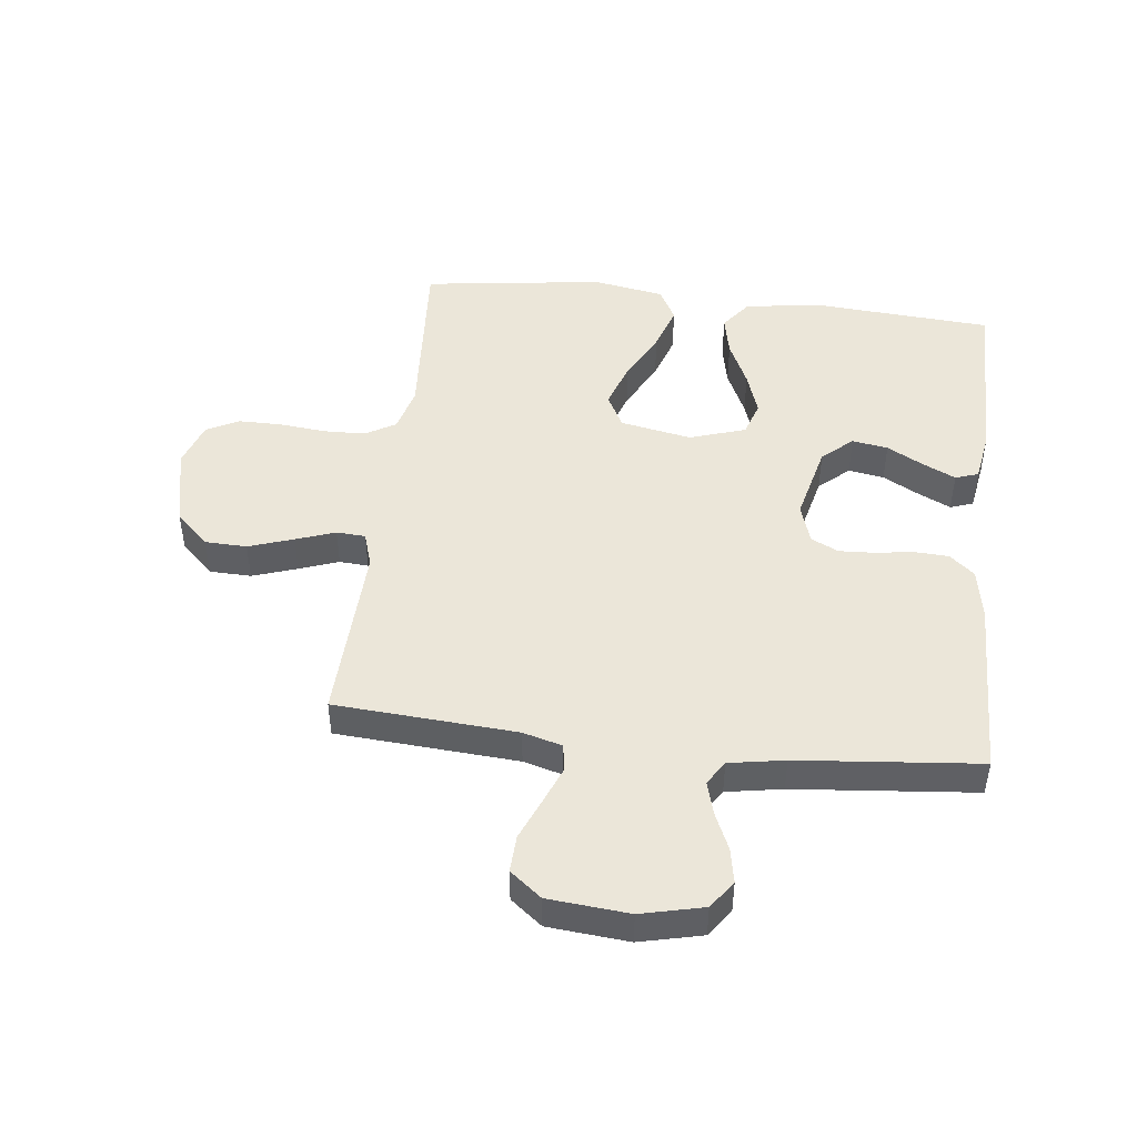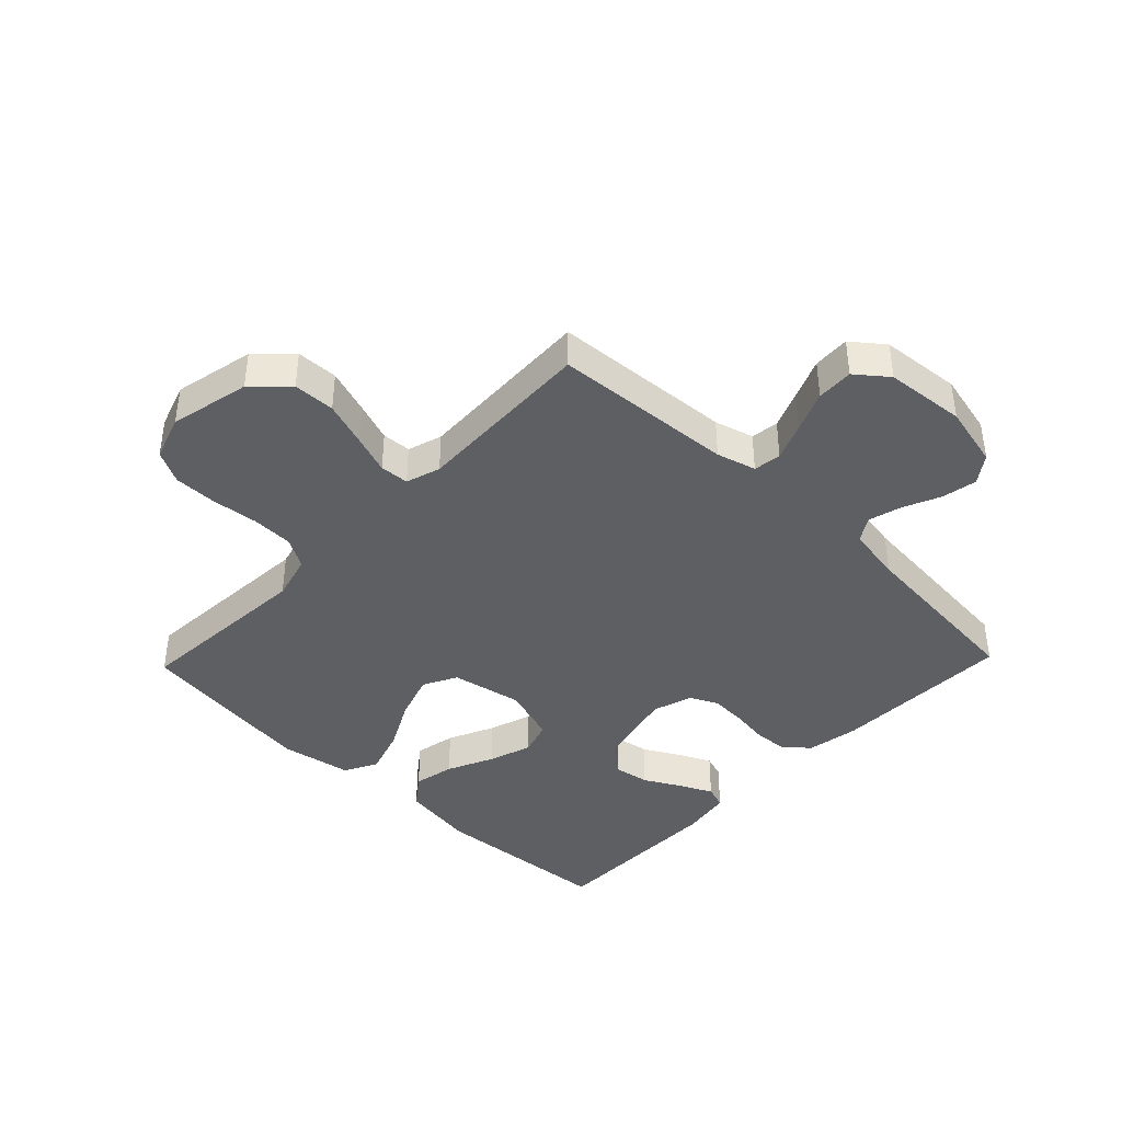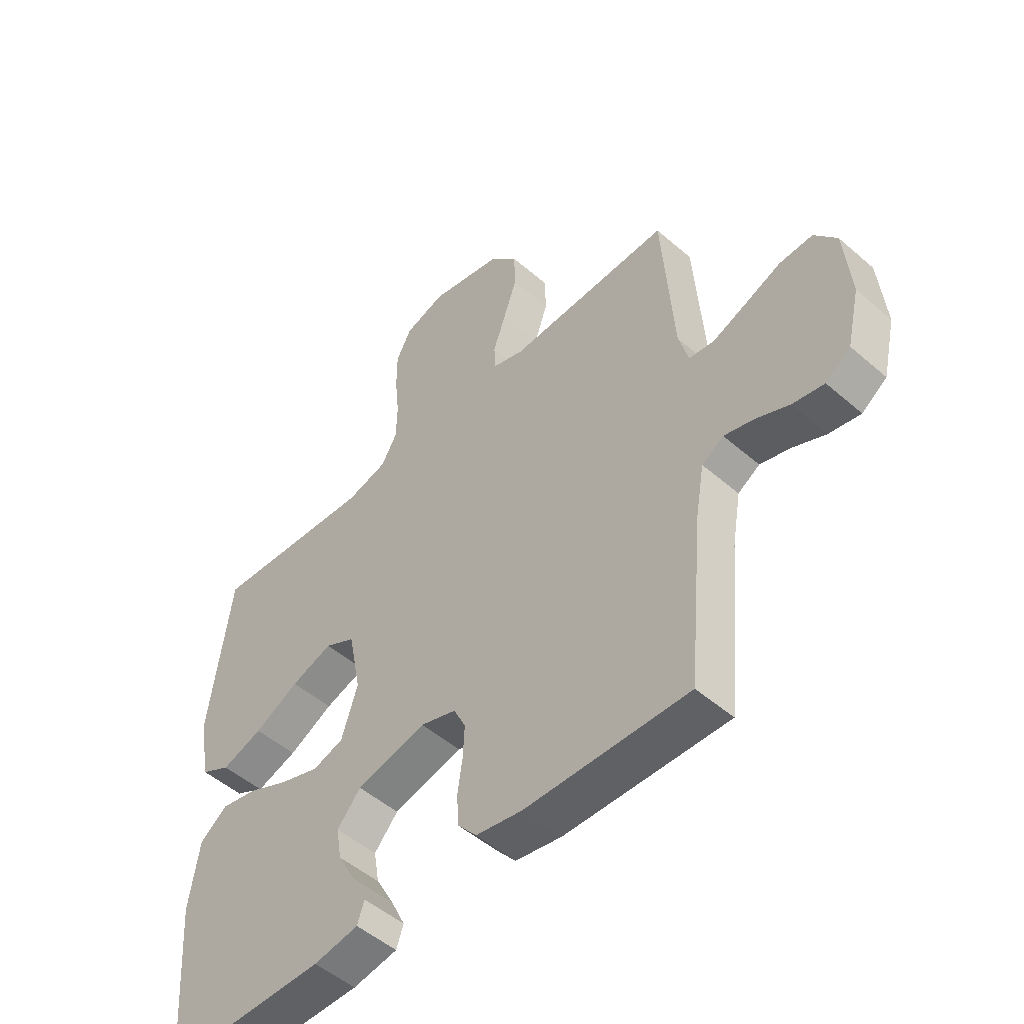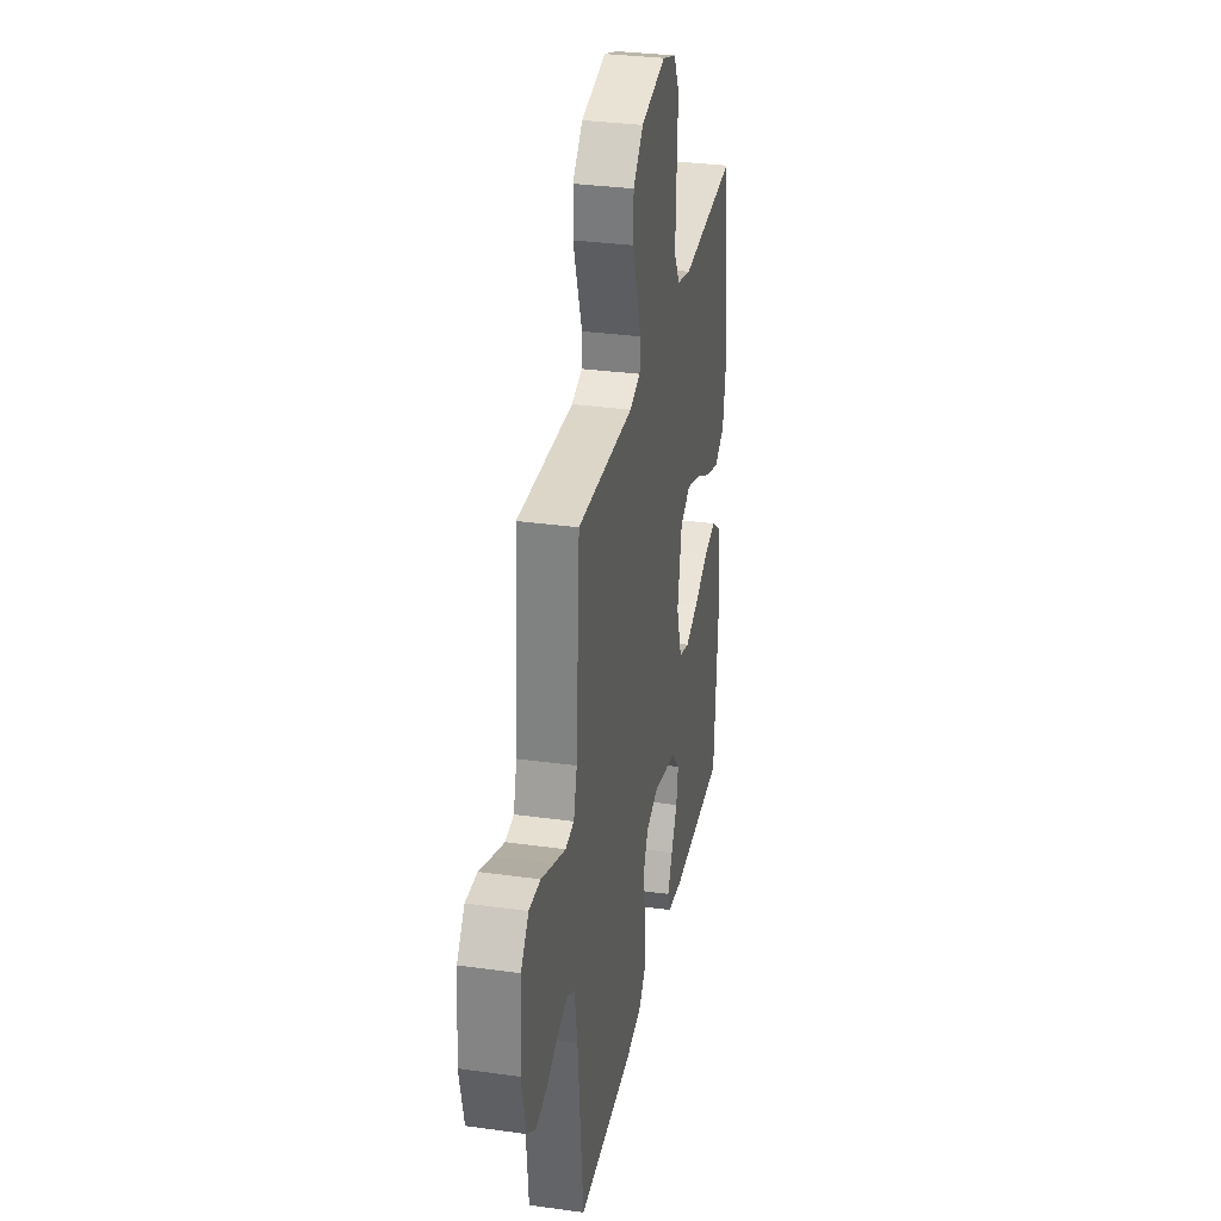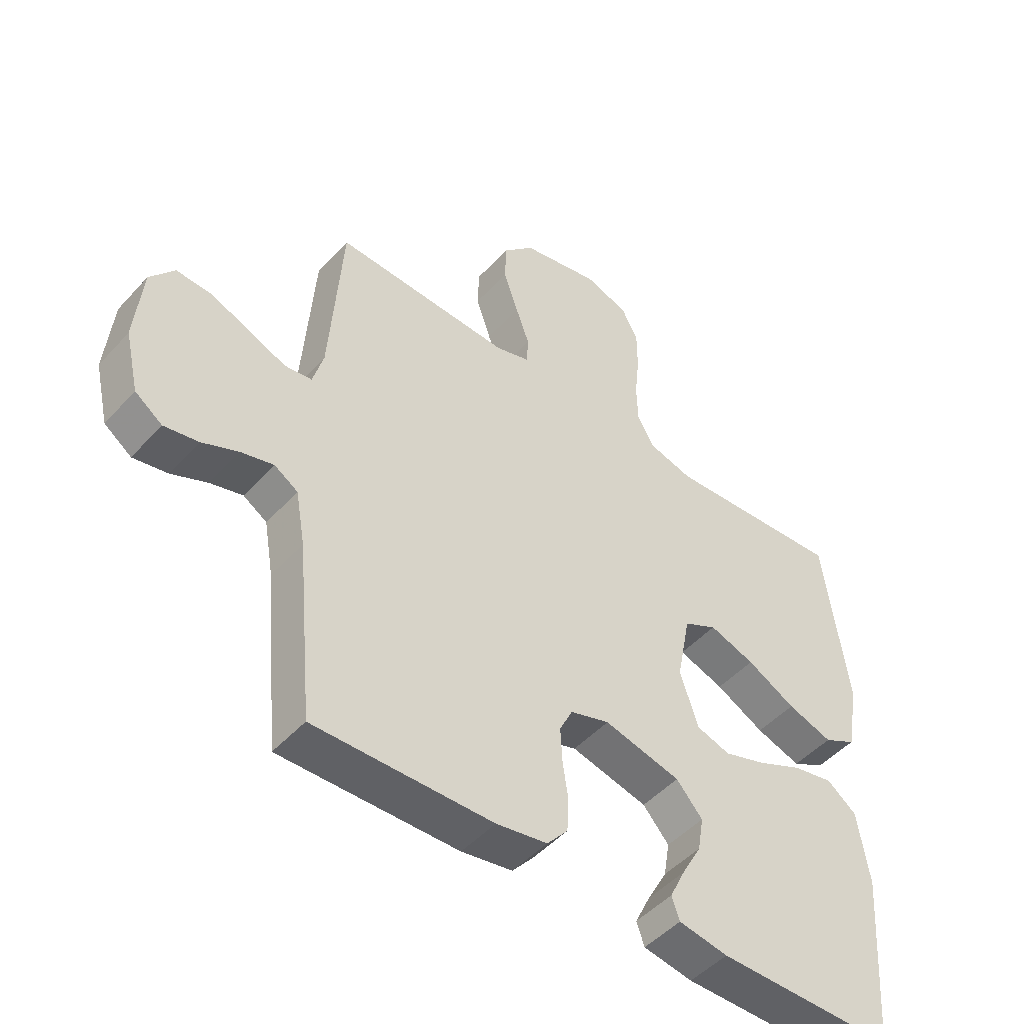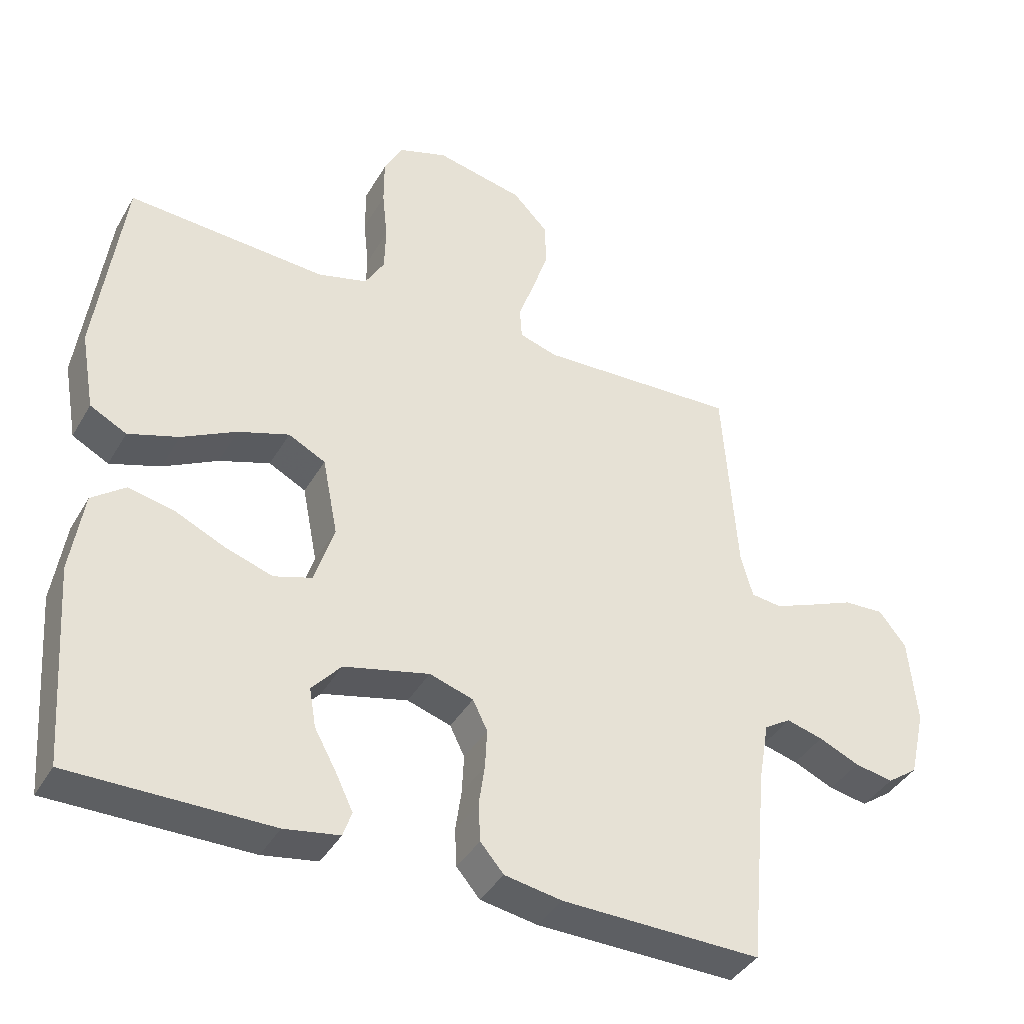
<metadata>
{"format":"obj","ext":"obj","renderer":"f3d","projection":"perspective","resolution":1024,"background":"white","views":[{"elev":46.8,"azim":96.6,"up":"+Y"},{"elev":-40.9,"azim":46.2,"up":"+Y"},{"elev":-50.3,"azim":46.4,"up":"+Z"},{"elev":31.8,"azim":101.1,"up":"+Z"},{"elev":-48.5,"azim":140.0,"up":"+Z"},{"elev":-39.7,"azim":-27.4,"up":"+Z"}]}
</metadata>
<code>
v -0.5 0.07 -0.5
v -0.522 0.07 -0.2
v -0.503 0.07 -0.076
v -0.453 0.07 -0.038
v -0.385 0.07 -0.052
v -0.309 0.07 -0.087
v -0.237 0.07 -0.111
v -0.18 0.07 -0.093
v -0.15 0.07 0
v -0.173 0.07 0.118
v -0.229 0.07 0.147
v -0.306 0.07 0.121
v -0.388 0.07 0.078
v -0.464 0.07 0.053
v -0.519 0.07 0.082
v -0.54 0.07 0.2
v -0.5 0.07 0.5
v -0.2 0.07 0.48
v -0.125 0.07 0.5
v -0.096 0.07 0.55
v -0.094 0.07 0.619
v -0.102 0.07 0.696
v -0.102 0.07 0.767
v -0.074 0.07 0.821
v 0 0.07 0.846
v 0.133 0.07 0.817
v 0.186 0.07 0.762
v 0.188 0.07 0.693
v 0.163 0.07 0.619
v 0.14 0.07 0.554
v 0.143 0.07 0.506
v 0.2 0.07 0.488
v 0.5 0.07 0.5
v 0.521 0.07 0.2
v 0.539 0.07 0.135
v 0.585 0.07 0.129
v 0.647 0.07 0.154
v 0.714 0.07 0.182
v 0.775 0.07 0.185
v 0.816 0.07 0.133
v 0.828 0.07 0
v 0.804 0.07 -0.103
v 0.758 0.07 -0.136
v 0.7 0.07 -0.125
v 0.639 0.07 -0.098
v 0.584 0.07 -0.083
v 0.544 0.07 -0.108
v 0.528 0.07 -0.2
v 0.5 0.07 -0.5
v 0.2 0.07 -0.494
v 0.114 0.07 -0.479
v 0.079 0.07 -0.438
v 0.076 0.07 -0.381
v 0.085 0.07 -0.319
v 0.088 0.07 -0.26
v 0.066 0.07 -0.215
v 0 0.07 -0.194
v -0.129 0.07 -0.225
v -0.173 0.07 -0.275
v -0.163 0.07 -0.334
v -0.13 0.07 -0.394
v -0.104 0.07 -0.448
v -0.117 0.07 -0.486
v -0.2 0.07 -0.5
v -0.5 0 -0.5
v -0.522 0 -0.2
v -0.503 0 -0.076
v -0.453 0 -0.038
v -0.385 0 -0.052
v -0.309 0 -0.087
v -0.237 0 -0.111
v -0.18 0 -0.093
v -0.15 0 0
v -0.173 0 0.118
v -0.229 0 0.147
v -0.306 0 0.121
v -0.388 0 0.078
v -0.464 0 0.053
v -0.519 0 0.082
v -0.54 0 0.2
v -0.5 0 0.5
v -0.2 0 0.48
v -0.125 0 0.5
v -0.096 0 0.55
v -0.094 0 0.619
v -0.102 0 0.696
v -0.102 0 0.767
v -0.074 0 0.821
v 0 0 0.846
v 0.133 0 0.817
v 0.186 0 0.762
v 0.188 0 0.693
v 0.163 0 0.619
v 0.14 0 0.554
v 0.143 0 0.506
v 0.2 0 0.488
v 0.5 0 0.5
v 0.521 0 0.2
v 0.539 0 0.135
v 0.585 0 0.129
v 0.647 0 0.154
v 0.714 0 0.182
v 0.775 0 0.185
v 0.816 0 0.133
v 0.828 0 0
v 0.804 0 -0.103
v 0.758 0 -0.136
v 0.7 0 -0.125
v 0.639 0 -0.098
v 0.584 0 -0.083
v 0.544 0 -0.108
v 0.528 0 -0.2
v 0.5 0 -0.5
v 0.2 0 -0.494
v 0.114 0 -0.479
v 0.079 0 -0.438
v 0.076 0 -0.381
v 0.085 0 -0.319
v 0.088 0 -0.26
v 0.066 0 -0.215
v 0 0 -0.194
v -0.129 0 -0.225
v -0.173 0 -0.275
v -0.163 0 -0.334
v -0.13 0 -0.394
v -0.104 0 -0.448
v -0.117 0 -0.486
v -0.2 0 -0.5
f 60 61 62 63
f 60 63 64 1
f 51 52 53 54
f 51 54 55
f 48 49 50 51
f 47 48 51 55
f 46 47 55 56
f 42 43 44 45
f 42 45 46
f 41 42 46
f 37 38 39 40
f 36 37 40 41
f 35 36 41 46
f 32 33 34
f 31 32 34 35
f 27 28 29 30
f 25 26 27 30
f 25 30 31
f 24 25 31
f 21 22 23 24
f 20 21 24 31
f 19 20 31 35
f 15 16 17 18
f 12 13 14 15
f 11 12 15 18
f 10 11 18 19
f 3 4 5 6
f 3 6 7
f 2 3 7
f 59 60 1 2
f 58 59 2 7
f 57 58 7 8
f 56 57 8 9
f 19 35 46 56
f 9 10 19 56
f 127 126 125 124
f 65 128 127 124
f 118 117 116 115
f 119 118 115
f 115 114 113 112
f 119 115 112 111
f 120 119 111 110
f 109 108 107 106
f 110 109 106
f 110 106 105
f 104 103 102 101
f 105 104 101 100
f 110 105 100 99
f 98 97 96
f 99 98 96 95
f 94 93 92 91
f 94 91 90 89
f 95 94 89
f 95 89 88
f 88 87 86 85
f 95 88 85 84
f 99 95 84 83
f 82 81 80 79
f 79 78 77 76
f 82 79 76 75
f 83 82 75 74
f 70 69 68 67
f 71 70 67
f 71 67 66
f 66 65 124 123
f 71 66 123 122
f 72 71 122 121
f 73 72 121 120
f 120 110 99 83
f 120 83 74 73
f 1 65 66 2
f 2 66 67 3
f 3 67 68 4
f 4 68 69 5
f 5 69 70 6
f 6 70 71 7
f 7 71 72 8
f 8 72 73 9
f 9 73 74 10
f 10 74 75 11
f 11 75 76 12
f 12 76 77 13
f 13 77 78 14
f 14 78 79 15
f 15 79 80 16
f 16 80 81 17
f 17 81 82 18
f 18 82 83 19
f 19 83 84 20
f 20 84 85 21
f 21 85 86 22
f 22 86 87 23
f 23 87 88 24
f 24 88 89 25
f 25 89 90 26
f 26 90 91 27
f 27 91 92 28
f 28 92 93 29
f 29 93 94 30
f 30 94 95 31
f 31 95 96 32
f 32 96 97 33
f 33 97 98 34
f 34 98 99 35
f 35 99 100 36
f 36 100 101 37
f 37 101 102 38
f 38 102 103 39
f 39 103 104 40
f 40 104 105 41
f 41 105 106 42
f 42 106 107 43
f 43 107 108 44
f 44 108 109 45
f 45 109 110 46
f 46 110 111 47
f 47 111 112 48
f 48 112 113 49
f 49 113 114 50
f 50 114 115 51
f 51 115 116 52
f 52 116 117 53
f 53 117 118 54
f 54 118 119 55
f 55 119 120 56
f 56 120 121 57
f 57 121 122 58
f 58 122 123 59
f 59 123 124 60
f 60 124 125 61
f 61 125 126 62
f 62 126 127 63
f 63 127 128 64
f 64 128 65 1

</code>
